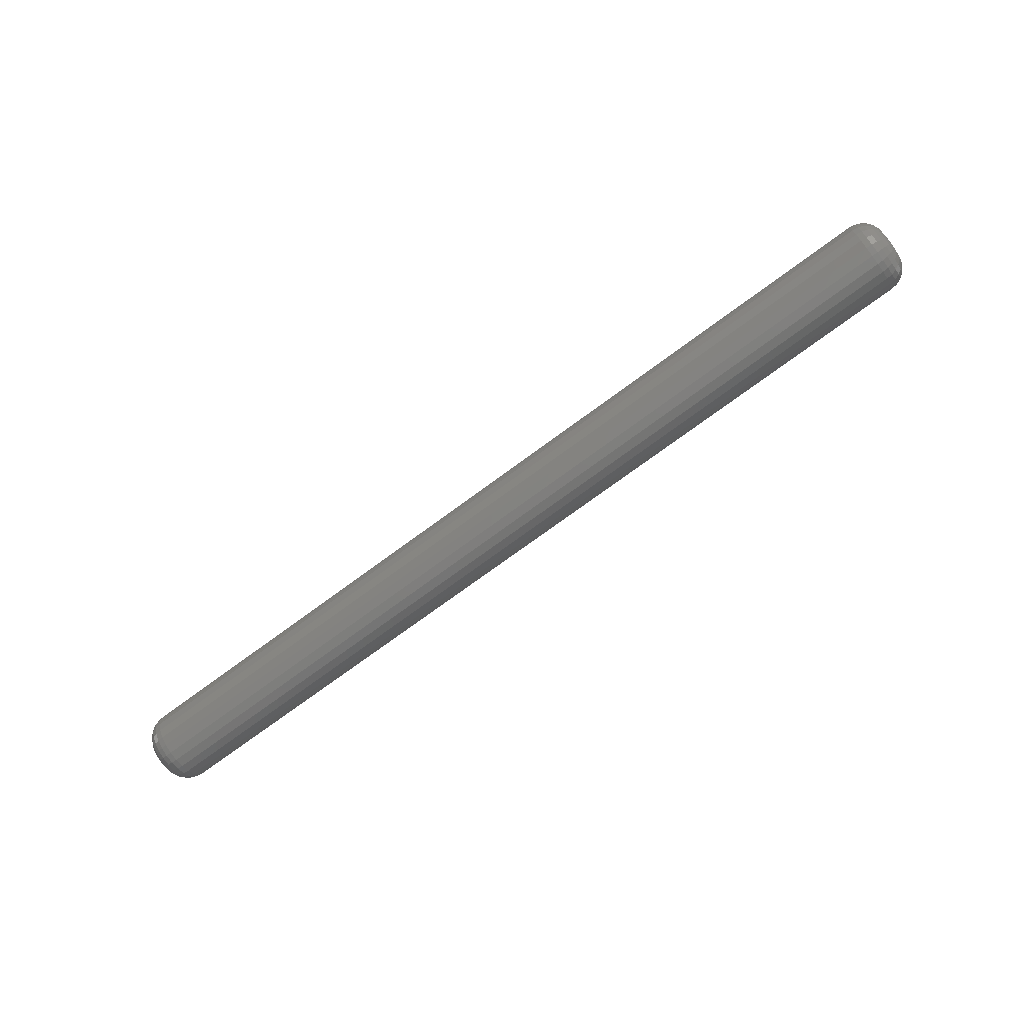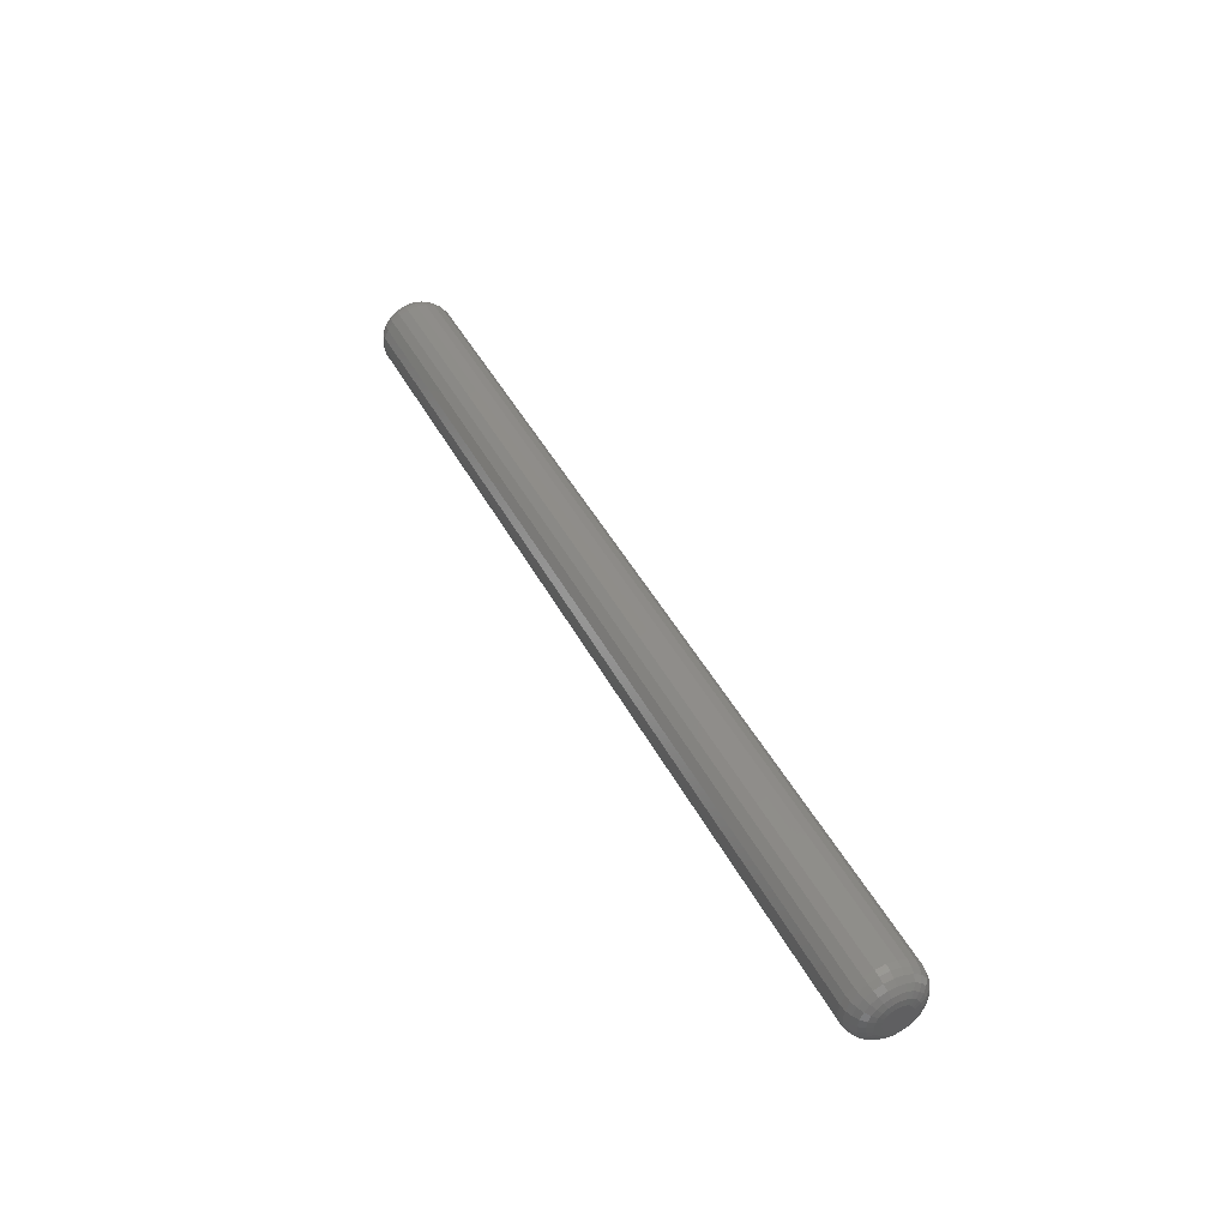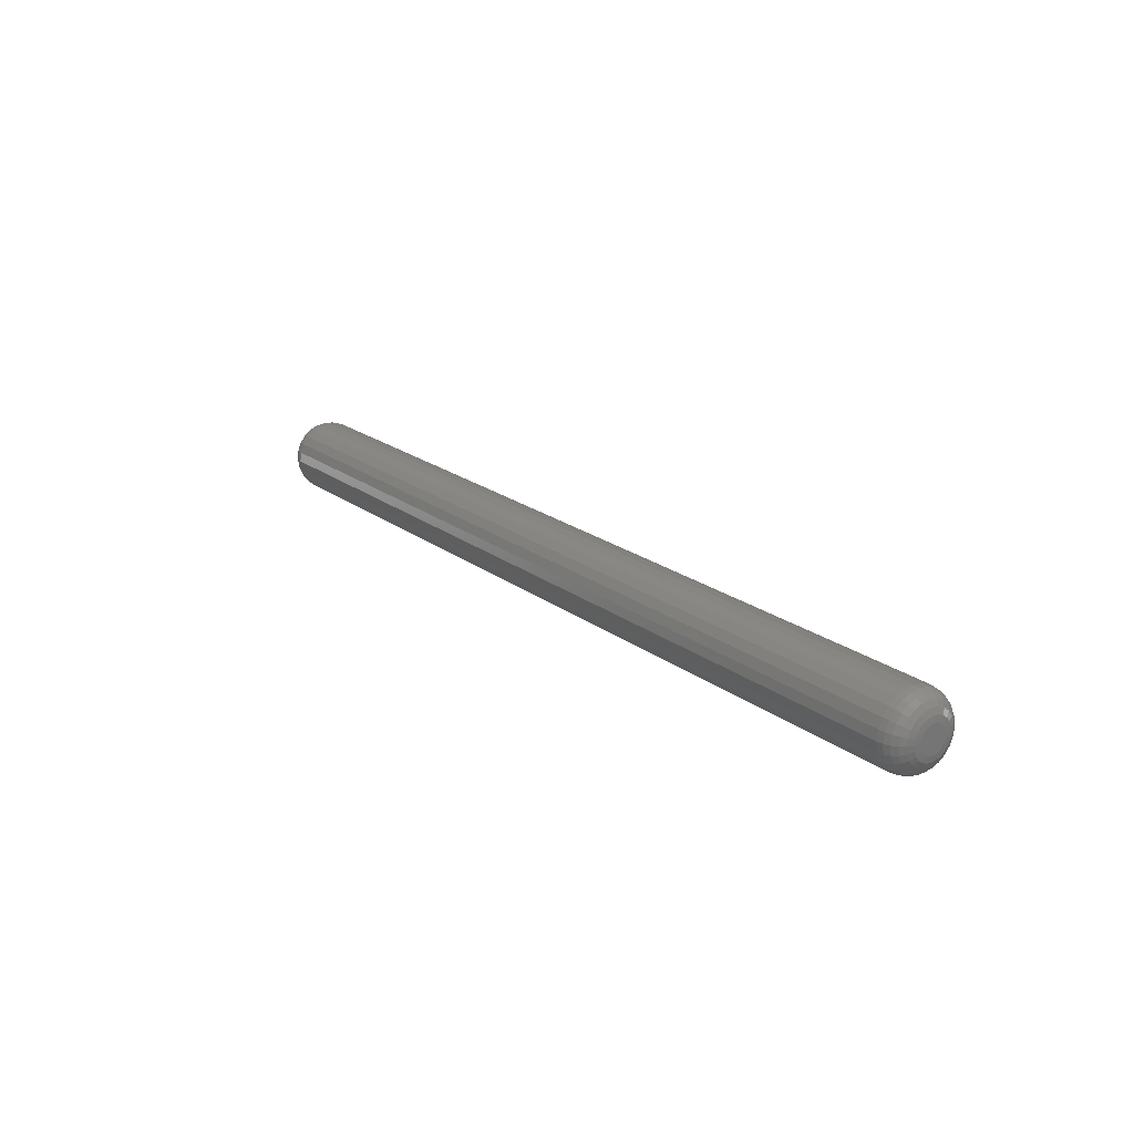
<metadata>
{"format":"stl","ext":"stl","renderer":"f3d","projection":"perspective","resolution":1024,"background":"white","views":[{"elev":-73.1,"azim":-143.5,"up":"+Z"},{"elev":44.2,"azim":63.9,"up":"+Z"},{"elev":20.3,"azim":-126.4,"up":"+Z"}]}
</metadata>
<code>
# stl→obj: 338 verts, 672 faces
v -28.5 0.618 -2.306
v -28.5 2.924e-16 -2.388
v -28.89 0 -2.336
v -28.5 0 2.388
v -28.5 0.618 2.306
v -28.89 2.861e-16 2.336
v -29.95 0.3302 -1.232
v -30 0 -0.8876
v -30 0.2297 -0.8574
v -29.95 0 -1.276
v -29.8 0.4238 -1.582
v -29.8 0 -1.638
v -29.95 0.6379 -1.105
v -30 0.4438 -0.7687
v -29.56 0.5042 -1.882
v -29.56 0 -1.948
v -29.8 0.8188 -1.418
v -29.95 0.9021 -0.9021
v -30 0.6276 -0.6276
v -29.25 0.5659 -2.112
v -29.25 0 -2.187
v -29.56 0.9741 -1.687
v -29.8 1.158 -1.158
v -28.89 0.6047 -2.257
v -28.5 1.194 -2.068
v -29.95 1.105 -0.6379
v -30 0.7687 -0.4438
v -29.25 1.093 -1.894
v -29.56 1.378 -1.378
v -29.8 1.418 -0.8188
v -28.89 1.168 -2.023
v -28.5 1.688 -1.688
v -29.95 1.232 -0.3302
v -30 0.8574 -0.2297
v -29.25 1.546 -1.546
v -29.56 1.687 -0.9741
v -29.8 1.582 -0.4238
v -28.89 1.652 -1.652
v -29.95 1.276 0
v -30 0.8876 1.63e-16
v -30 0.8574 0.2297
v -29.25 1.894 -1.093
v -29.56 1.882 -0.5042
v -29.8 1.638 0
v -28.89 2.023 -1.168
v -28.5 2.068 -1.194
v -29.95 1.232 0.3302
v -30 0.7687 0.4438
v -29.25 2.112 -0.5659
v -29.56 1.948 0
v -29.8 1.582 0.4238
v -28.89 2.257 -0.6047
v -28.5 2.306 -0.618
v -29.95 1.105 0.6379
v -29.25 2.187 0
v -29.56 1.882 0.5042
v -29.8 1.418 0.8188
v -28.89 2.336 0
v -28.5 2.388 -6.764e-16
v -29.95 0.9021 0.9021
v -30 0.6276 0.6276
v -29.25 2.112 0.5659
v -29.56 1.687 0.9741
v -29.8 1.158 1.158
v -28.89 2.257 0.6047
v -28.5 2.306 0.618
v -29.95 0.6379 1.105
v -30 0.4438 0.7687
v -30 0.2297 0.8574
v -29.25 1.894 1.093
v -29.56 1.378 1.378
v -29.8 0.8188 1.418
v -28.89 2.023 1.168
v -28.5 2.068 1.194
v -29.95 0.3302 1.232
v -30 2.005e-16 0.8876
v -29.95 1.562e-16 1.276
v -29.25 1.546 1.546
v -29.56 0.9741 1.687
v -29.8 0.4238 1.582
v -29.8 2.005e-16 1.638
v -28.89 1.652 1.652
v -28.5 1.688 1.688
v -29.25 1.093 1.894
v -29.56 0.5042 1.882
v -29.56 2.386e-16 1.948
v -28.89 1.168 2.023
v -28.5 1.194 2.068
v -29.25 0.5659 2.112
v -29.25 2.678e-16 2.187
v -28.89 0.6047 2.257
v 30 0.2297 -0.8574
v 30 0 -0.8876
v 29.95 0 -1.276
v 28.89 2.861e-16 2.336
v 28.5 0.618 2.306
v 28.5 0 2.388
v 30 2.005e-16 0.8876
v 30 0.2297 0.8574
v 29.95 1.562e-16 1.276
v 28.89 0.6047 -2.257
v 28.5 2.924e-16 -2.388
v 28.5 0.618 -2.306
v 28.89 0 -2.336
v 29.25 0.5659 -2.112
v 29.25 0 -2.187
v 28.89 1.168 -2.023
v 28.5 1.194 -2.068
v 29.56 0.5042 -1.882
v 29.56 0 -1.948
v 29.25 1.093 -1.894
v 28.89 1.652 -1.652
v 28.5 1.688 -1.688
v 29.8 0.4238 -1.582
v 29.8 0 -1.638
v 29.56 0.9741 -1.687
v 29.25 1.546 -1.546
v 29.95 0.3302 -1.232
v 30 0.4438 -0.7687
v 28.89 2.023 -1.168
v 28.5 2.068 -1.194
v 29.8 0.8188 -1.418
v 29.56 1.378 -1.378
v 29.25 1.894 -1.093
v 29.95 0.6379 -1.105
v 30 0.6276 -0.6276
v 28.89 2.257 -0.6047
v 28.5 2.306 -0.618
v 28.5 2.388 4.386e-16
v 29.8 1.158 -1.158
v 29.56 1.687 -0.9741
v 29.25 2.112 -0.5659
v 29.95 0.9021 -0.9021
v 30 0.7687 -0.4438
v 28.89 2.336 0
v 29.8 1.418 -0.8188
v 29.56 1.882 -0.5042
v 29.25 2.187 0
v 29.95 1.105 -0.6379
v 30 0.8574 -0.2297
v 28.89 2.257 0.6047
v 28.5 2.306 0.618
v 29.8 1.582 -0.4238
v 29.56 1.948 0
v 29.25 2.112 0.5659
v 29.95 1.232 -0.3302
v 28.89 2.023 1.168
v 28.5 2.068 1.194
v 29.8 1.638 0
v 29.56 1.882 0.5042
v 29.25 1.894 1.093
v 29.95 1.276 0
v 30 0.8876 -2.514e-16
v 28.89 1.652 1.652
v 28.5 1.688 1.688
v 29.8 1.582 0.4238
v 29.56 1.687 0.9741
v 29.25 1.546 1.546
v 29.95 1.232 0.3302
v 30 0.8574 0.2297
v 28.89 1.168 2.023
v 28.5 1.194 2.068
v 29.8 1.418 0.8188
v 29.56 1.378 1.378
v 29.25 1.093 1.894
v 29.95 1.105 0.6379
v 30 0.7687 0.4438
v 30 0.6276 0.6276
v 28.89 0.6047 2.257
v 29.8 1.158 1.158
v 29.56 0.9741 1.687
v 29.25 0.5659 2.112
v 29.25 2.678e-16 2.187
v 29.56 2.386e-16 1.948
v 29.95 0.9021 0.9021
v 29.8 0.8188 1.418
v 29.56 0.5042 1.882
v 29.8 2.005e-16 1.638
v 29.95 0.6379 1.105
v 30 0.4438 0.7687
v 29.8 0.4238 1.582
v 29.95 0.3302 1.232
v -28.5 -1.688 1.688
v -28.5 -2.068 1.194
v 28.5 -2.068 1.194
v -28.5 -1.194 2.068
v 28.5 -1.688 1.688
v 28.5 -1.194 2.068
v 28.5 -0.618 -2.306
v -28.5 -0.618 2.306
v 28.5 -0.618 2.306
v -28.5 -0.618 -2.306
v 28.5 -1.194 -2.068
v -28.5 -1.194 -2.068
v 28.5 -1.688 -1.688
v -28.5 -1.688 -1.688
v 28.5 -2.068 -1.194
v -28.5 -2.068 -1.194
v 28.5 -2.306 -0.618
v -28.5 -2.306 -0.618
v 28.5 -2.388 -6.764e-16
v -28.5 -2.388 4.386e-16
v -28.5 -2.306 0.618
v 28.5 -2.306 0.618
v 30 0 0
v 30 -0.2297 0.8574
v 30 -0.4438 0.7687
v 30 -0.6276 0.6276
v 30 -0.7687 0.4438
v 30 -0.8574 0.2297
v 30 -0.8876 9.514e-16
v 30 -0.8574 -0.2297
v 30 -0.7687 -0.4438
v 30 -0.6276 -0.6276
v 30 -0.4438 -0.7687
v 30 -0.2297 -0.8574
v -30 -0.2297 -0.8574
v -30 0 0
v -30 -0.4438 -0.7687
v -30 -0.6276 -0.6276
v -30 -0.7687 -0.4438
v -30 -0.8574 -0.2297
v -30 -0.8876 3.398e-16
v -30 -0.8574 0.2297
v -30 -0.7687 0.4438
v -30 -0.6276 0.6276
v -30 -0.4438 0.7687
v -30 -0.2297 0.8574
v 28.89 -0.6047 2.257
v 29.25 -0.5659 2.112
v 28.89 -1.168 2.023
v 29.56 -0.5042 1.882
v 29.25 -1.093 1.894
v 28.89 -1.652 1.652
v 29.8 -0.4238 1.582
v 29.56 -0.9741 1.687
v 29.25 -1.546 1.546
v 29.95 -0.3302 1.232
v 28.89 -2.023 1.168
v 29.8 -0.8188 1.418
v 29.56 -1.378 1.378
v 29.25 -1.894 1.093
v 29.95 -0.6379 1.105
v 28.89 -2.257 0.6047
v 29.8 -1.158 1.158
v 29.56 -1.687 0.9741
v 29.25 -2.112 0.5659
v 29.95 -0.9021 0.9021
v 28.89 -2.336 0
v 29.8 -1.418 0.8188
v 29.56 -1.882 0.5042
v 29.25 -2.187 0
v 29.95 -1.105 0.6379
v 28.89 -2.257 -0.6047
v 29.8 -1.582 0.4238
v 29.56 -1.948 0
v 29.25 -2.112 -0.5659
v 29.95 -1.232 0.3302
v 28.89 -2.023 -1.168
v 29.8 -1.638 0
v 29.56 -1.882 -0.5042
v 29.25 -1.894 -1.093
v 29.95 -1.276 0
v 28.89 -1.652 -1.652
v 29.8 -1.582 -0.4238
v 29.56 -1.687 -0.9741
v 29.25 -1.546 -1.546
v 29.95 -1.232 -0.3302
v 28.89 -1.168 -2.023
v 29.8 -1.418 -0.8188
v 29.56 -1.378 -1.378
v 29.25 -1.093 -1.894
v 29.95 -1.105 -0.6379
v 28.89 -0.6047 -2.257
v 29.8 -1.158 -1.158
v 29.56 -0.9741 -1.687
v 29.25 -0.5659 -2.112
v 29.95 -0.9021 -0.9021
v 29.8 -0.8188 -1.418
v 29.56 -0.5042 -1.882
v 29.95 -0.6379 -1.105
v 29.8 -0.4238 -1.582
v 29.95 -0.3302 -1.232
v -29.95 -0.3302 1.232
v -29.8 -0.4238 1.582
v -29.95 -0.6379 1.105
v -29.56 -0.5042 1.882
v -29.8 -0.8188 1.418
v -29.95 -0.9021 0.9021
v -29.25 -0.5659 2.112
v -29.56 -0.9741 1.687
v -29.8 -1.158 1.158
v -28.89 -0.6047 2.257
v -29.95 -1.105 0.6379
v -29.25 -1.093 1.894
v -29.56 -1.378 1.378
v -29.8 -1.418 0.8188
v -28.89 -1.168 2.023
v -29.95 -1.232 0.3302
v -29.25 -1.546 1.546
v -29.56 -1.687 0.9741
v -29.8 -1.582 0.4238
v -28.89 -1.652 1.652
v -29.95 -1.276 0
v -29.25 -1.894 1.093
v -29.56 -1.882 0.5042
v -29.8 -1.638 0
v -28.89 -2.023 1.168
v -29.95 -1.232 -0.3302
v -29.25 -2.112 0.5659
v -29.56 -1.948 0
v -29.8 -1.582 -0.4238
v -28.89 -2.257 0.6047
v -29.95 -1.105 -0.6379
v -29.25 -2.187 0
v -29.56 -1.882 -0.5042
v -29.8 -1.418 -0.8188
v -28.89 -2.336 0
v -29.95 -0.9021 -0.9021
v -29.25 -2.112 -0.5659
v -29.56 -1.687 -0.9741
v -29.8 -1.158 -1.158
v -28.89 -2.257 -0.6047
v -29.95 -0.6379 -1.105
v -29.25 -1.894 -1.093
v -29.56 -1.378 -1.378
v -29.8 -0.8188 -1.418
v -28.89 -2.023 -1.168
v -29.95 -0.3302 -1.232
v -29.25 -1.546 -1.546
v -29.56 -0.9741 -1.687
v -29.8 -0.4238 -1.582
v -28.89 -1.652 -1.652
v -29.25 -1.093 -1.894
v -29.56 -0.5042 -1.882
v -28.89 -1.168 -2.023
v -29.25 -0.5659 -2.112
v -28.89 -0.6047 -2.257
f 1 2 3
f 4 5 6
f 7 8 9
f 7 10 8
f 11 12 10
f 11 10 7
f 13 9 14
f 13 7 9
f 15 16 12
f 15 12 11
f 17 15 11
f 17 11 7
f 17 7 13
f 18 14 19
f 18 17 13
f 18 13 14
f 20 16 15
f 20 21 16
f 22 15 17
f 22 20 15
f 23 17 18
f 24 25 1
f 24 3 21
f 24 21 20
f 24 1 3
f 26 19 27
f 26 18 19
f 28 20 22
f 29 22 17
f 29 17 23
f 30 29 23
f 30 18 26
f 30 23 18
f 31 32 25
f 31 20 28
f 31 25 24
f 31 24 20
f 33 27 34
f 33 26 27
f 35 31 28
f 35 22 29
f 35 28 22
f 36 35 29
f 36 29 30
f 37 26 33
f 37 30 26
f 38 31 35
f 38 32 31
f 39 40 41
f 39 34 40
f 39 33 34
f 42 38 35
f 42 35 36
f 43 36 30
f 43 30 37
f 44 33 39
f 44 43 37
f 44 37 33
f 45 46 32
f 45 32 38
f 45 38 42
f 47 41 48
f 47 39 41
f 49 42 36
f 49 36 43
f 50 49 43
f 50 43 44
f 51 44 39
f 51 39 47
f 52 53 46
f 52 45 42
f 52 42 49
f 52 46 45
f 54 47 48
f 55 49 50
f 56 50 44
f 56 44 51
f 57 51 47
f 57 47 54
f 58 53 52
f 58 59 53
f 58 52 49
f 58 49 55
f 60 48 61
f 60 54 48
f 62 50 56
f 62 55 50
f 62 58 55
f 63 51 57
f 63 56 51
f 64 57 54
f 64 54 60
f 65 66 59
f 65 59 58
f 65 58 62
f 67 68 69
f 67 61 68
f 67 60 61
f 70 62 56
f 70 56 63
f 70 65 62
f 71 63 57
f 71 57 64
f 71 70 63
f 72 64 60
f 72 60 67
f 73 74 66
f 73 66 65
f 73 65 70
f 75 69 76
f 75 76 77
f 75 67 69
f 78 73 70
f 78 70 71
f 79 71 64
f 79 64 72
f 80 67 75
f 80 77 81
f 80 75 77
f 80 72 67
f 82 74 73
f 82 73 78
f 82 83 74
f 84 78 71
f 84 82 78
f 84 71 79
f 85 72 80
f 85 79 72
f 85 80 81
f 85 81 86
f 87 83 82
f 87 82 84
f 87 88 83
f 89 86 90
f 89 87 84
f 89 84 79
f 89 79 85
f 89 85 86
f 91 89 90
f 91 6 5
f 91 87 89
f 91 90 6
f 91 88 87
f 91 5 88
f 92 93 94
f 95 96 97
f 98 99 100
f 101 102 103
f 101 104 102
f 105 106 104
f 105 104 101
f 107 103 108
f 107 101 103
f 109 110 106
f 109 106 105
f 111 105 101
f 111 101 107
f 112 108 113
f 112 107 108
f 114 110 109
f 114 115 110
f 116 105 111
f 116 109 105
f 117 111 107
f 117 107 112
f 118 119 92
f 118 94 115
f 118 115 114
f 118 92 94
f 120 113 121
f 120 112 113
f 122 109 116
f 122 114 109
f 123 116 111
f 123 111 117
f 124 112 120
f 124 117 112
f 125 126 119
f 125 114 122
f 125 119 118
f 125 118 114
f 127 128 129
f 127 121 128
f 127 120 121
f 130 122 116
f 130 116 123
f 131 117 124
f 131 123 117
f 132 131 124
f 132 120 127
f 132 124 120
f 133 125 122
f 133 134 126
f 133 126 125
f 133 122 130
f 135 127 129
f 136 123 131
f 136 130 123
f 137 131 132
f 138 137 132
f 138 127 135
f 138 132 127
f 139 140 134
f 139 134 133
f 139 133 130
f 139 130 136
f 141 129 142
f 141 138 135
f 141 135 129
f 143 136 131
f 143 131 137
f 144 137 138
f 145 138 141
f 146 139 136
f 146 140 139
f 146 136 143
f 147 142 148
f 147 141 142
f 147 145 141
f 149 146 143
f 149 143 137
f 149 137 144
f 150 144 138
f 150 138 145
f 151 145 147
f 152 146 149
f 152 153 140
f 152 140 146
f 154 148 155
f 154 147 148
f 156 152 149
f 156 144 150
f 156 149 144
f 157 150 145
f 157 145 151
f 157 156 150
f 158 151 147
f 158 147 154
f 158 157 151
f 159 153 152
f 159 160 153
f 159 152 156
f 161 155 162
f 161 154 155
f 161 158 154
f 163 156 157
f 163 159 156
f 164 157 158
f 164 163 157
f 165 158 161
f 166 167 160
f 166 168 167
f 166 160 159
f 166 159 163
f 169 162 96
f 169 161 162
f 169 96 95
f 169 165 161
f 170 166 163
f 170 163 164
f 171 170 164
f 171 164 158
f 171 158 165
f 172 169 95
f 172 165 169
f 172 95 173
f 172 173 174
f 175 166 170
f 175 168 166
f 176 170 171
f 177 176 171
f 177 171 165
f 177 172 174
f 177 174 178
f 177 165 172
f 179 175 170
f 179 168 175
f 179 170 176
f 179 180 168
f 181 176 177
f 181 177 178
f 182 100 99
f 182 178 100
f 182 176 181
f 182 179 176
f 182 180 179
f 182 99 180
f 182 181 178
f 32 113 108
f 32 46 113
f 25 108 103
f 25 32 108
f 1 103 102
f 1 25 103
f 5 97 96
f 2 1 102
f 5 4 97
f 88 96 162
f 88 5 96
f 83 162 155
f 83 88 162
f 74 155 148
f 74 83 155
f 66 148 142
f 66 142 129
f 66 74 148
f 59 129 128
f 59 66 129
f 53 128 121
f 53 59 128
f 46 121 113
f 46 53 121
f 183 184 185
f 186 187 188
f 2 102 189
f 186 183 187
f 190 188 191
f 190 191 97
f 190 186 188
f 192 189 193
f 4 190 97
f 192 2 189
f 194 193 195
f 194 192 193
f 196 195 197
f 196 194 195
f 198 197 199
f 198 196 197
f 200 199 201
f 200 198 199
f 202 200 201
f 203 201 204
f 203 202 201
f 184 204 185
f 184 203 204
f 183 185 187
f 205 93 92
f 205 92 119
f 205 119 126
f 205 126 134
f 205 134 140
f 205 140 153
f 205 153 160
f 205 160 167
f 205 167 168
f 205 168 180
f 205 180 99
f 205 99 98
f 205 98 206
f 205 206 207
f 205 207 208
f 205 208 209
f 205 209 210
f 205 210 211
f 205 211 212
f 205 212 213
f 205 213 214
f 205 214 215
f 205 215 216
f 205 216 93
f 8 217 218
f 217 219 218
f 219 220 218
f 220 221 218
f 221 222 218
f 222 223 218
f 223 224 218
f 224 225 218
f 225 226 218
f 226 227 218
f 227 228 218
f 228 76 218
f 76 69 218
f 69 68 218
f 68 61 218
f 61 48 218
f 48 41 218
f 41 40 218
f 40 34 218
f 34 27 218
f 27 19 218
f 19 14 218
f 14 9 218
f 9 8 218
f 191 95 97
f 206 98 100
f 229 95 191
f 230 173 95
f 230 174 173
f 230 95 229
f 231 191 188
f 231 229 191
f 232 178 174
f 232 174 230
f 233 232 230
f 233 229 231
f 233 230 229
f 234 188 187
f 234 231 188
f 235 178 232
f 236 235 232
f 236 232 233
f 237 233 231
f 237 231 234
f 238 100 178
f 238 207 206
f 238 178 235
f 238 206 100
f 239 187 185
f 239 234 187
f 240 235 236
f 240 238 235
f 241 236 233
f 241 233 237
f 242 234 239
f 242 237 234
f 242 241 237
f 243 238 240
f 243 207 238
f 244 185 204
f 244 239 185
f 245 236 241
f 245 240 236
f 246 241 242
f 247 239 244
f 247 242 239
f 247 246 242
f 248 207 243
f 248 243 240
f 248 208 207
f 248 240 245
f 249 204 201
f 249 247 244
f 249 244 204
f 250 245 241
f 250 241 246
f 251 246 247
f 252 251 247
f 252 247 249
f 253 208 248
f 253 209 208
f 253 248 245
f 253 210 209
f 253 245 250
f 254 199 197
f 254 201 199
f 254 249 201
f 255 250 246
f 255 246 251
f 256 251 252
f 256 255 251
f 257 252 249
f 257 249 254
f 258 250 255
f 258 210 253
f 258 253 250
f 259 254 197
f 260 255 256
f 260 258 255
f 261 256 252
f 261 252 257
f 262 257 254
f 262 254 259
f 262 261 257
f 263 211 210
f 263 258 260
f 263 210 258
f 264 259 197
f 264 195 193
f 264 197 195
f 265 260 256
f 265 256 261
f 266 261 262
f 266 265 261
f 267 259 264
f 267 262 259
f 267 266 262
f 268 212 211
f 268 213 212
f 268 211 263
f 268 263 260
f 268 260 265
f 269 193 189
f 269 264 193
f 270 265 266
f 271 270 266
f 271 266 267
f 272 264 269
f 272 267 264
f 273 214 213
f 273 268 265
f 273 265 270
f 273 213 268
f 274 189 102
f 274 102 104
f 274 104 106
f 274 269 189
f 275 270 271
f 276 275 271
f 276 271 267
f 276 267 272
f 277 274 106
f 277 269 274
f 277 106 110
f 277 272 269
f 278 273 270
f 278 214 273
f 278 270 275
f 279 275 276
f 280 276 272
f 280 277 110
f 280 272 277
f 280 279 276
f 280 110 115
f 281 275 279
f 281 278 275
f 281 214 278
f 281 215 214
f 282 280 115
f 282 279 280
f 283 115 94
f 283 94 93
f 283 215 281
f 283 282 115
f 283 279 282
f 283 216 215
f 283 93 216
f 283 281 279
f 190 4 6
f 10 217 8
f 2 192 3
f 284 77 76
f 284 81 77
f 284 228 227
f 284 76 228
f 285 81 284
f 286 227 226
f 286 284 227
f 286 285 284
f 287 86 81
f 287 81 285
f 288 287 285
f 288 285 286
f 289 226 225
f 289 288 286
f 289 286 226
f 290 90 86
f 290 86 287
f 291 287 288
f 291 290 287
f 292 288 289
f 293 6 90
f 293 190 6
f 293 90 290
f 294 225 224
f 294 289 225
f 294 292 289
f 295 290 291
f 296 291 288
f 296 288 292
f 297 296 292
f 297 292 294
f 298 190 293
f 298 186 190
f 298 290 295
f 298 293 290
f 299 224 223
f 299 294 224
f 300 295 291
f 300 298 295
f 300 291 296
f 301 300 296
f 301 296 297
f 302 294 299
f 302 297 294
f 303 298 300
f 303 183 186
f 303 186 298
f 304 223 222
f 304 302 299
f 304 299 223
f 305 303 300
f 305 300 301
f 306 297 302
f 306 305 301
f 306 301 297
f 307 306 302
f 307 302 304
f 308 183 303
f 308 184 183
f 308 303 305
f 309 304 222
f 310 305 306
f 311 306 307
f 311 310 306
f 312 307 304
f 312 304 309
f 313 203 184
f 313 202 203
f 313 184 308
f 313 308 305
f 313 305 310
f 314 222 221
f 314 312 309
f 314 309 222
f 315 310 311
f 316 311 307
f 316 307 312
f 317 312 314
f 318 202 313
f 318 313 310
f 318 310 315
f 319 220 219
f 319 221 220
f 319 317 314
f 319 314 221
f 320 315 311
f 320 318 315
f 320 311 316
f 321 316 312
f 321 312 317
f 322 317 319
f 323 200 202
f 323 202 318
f 323 318 320
f 324 219 217
f 324 319 219
f 324 322 319
f 325 316 321
f 325 320 316
f 325 323 320
f 326 321 317
f 326 317 322
f 326 325 321
f 327 322 324
f 328 198 200
f 328 196 198
f 328 200 323
f 328 323 325
f 329 217 10
f 329 324 217
f 329 327 324
f 330 328 325
f 330 325 326
f 331 326 322
f 331 322 327
f 332 327 329
f 332 10 12
f 332 12 16
f 332 329 10
f 333 196 328
f 333 328 330
f 333 194 196
f 334 330 326
f 334 333 330
f 334 326 331
f 335 331 327
f 335 16 21
f 335 327 332
f 335 332 16
f 336 194 333
f 336 333 334
f 336 192 194
f 337 334 331
f 337 331 335
f 337 335 21
f 337 336 334
f 338 3 192
f 338 21 3
f 338 337 21
f 338 336 337
f 338 192 336

</code>
